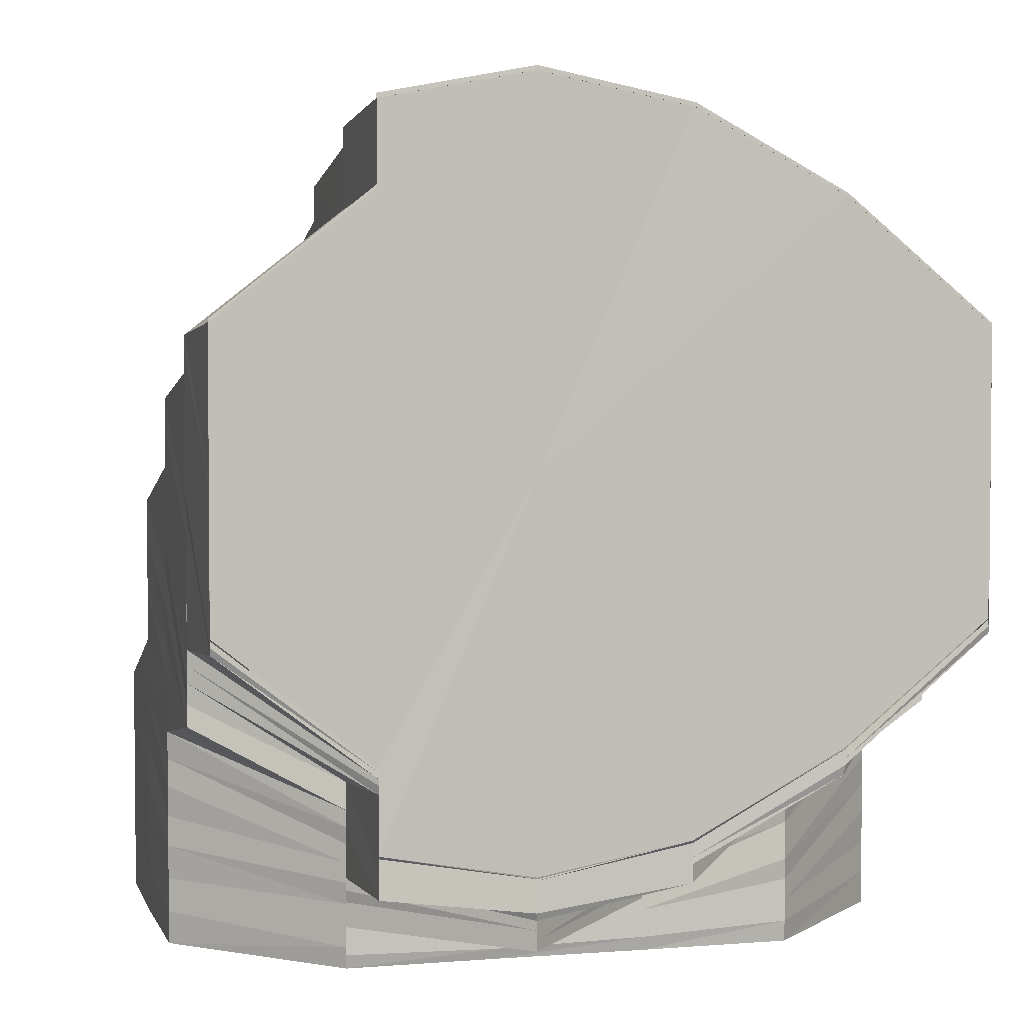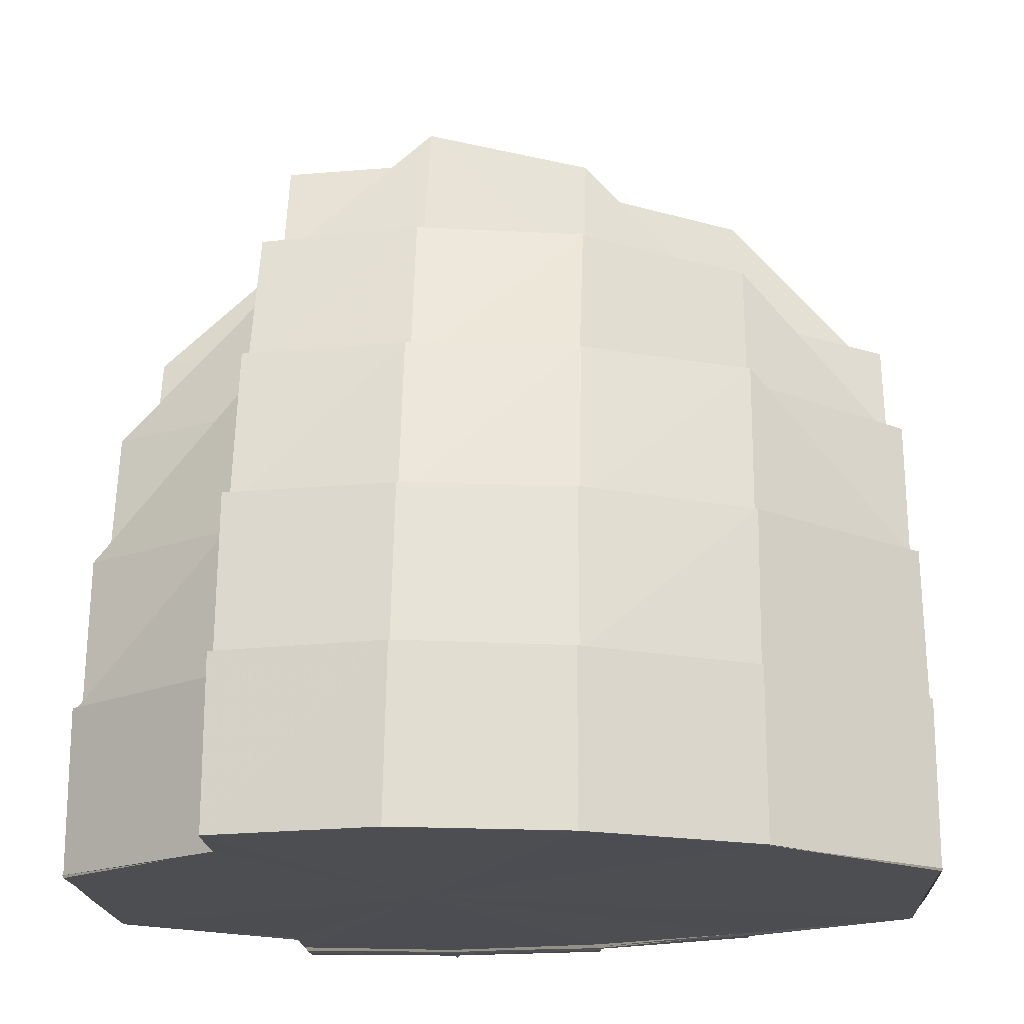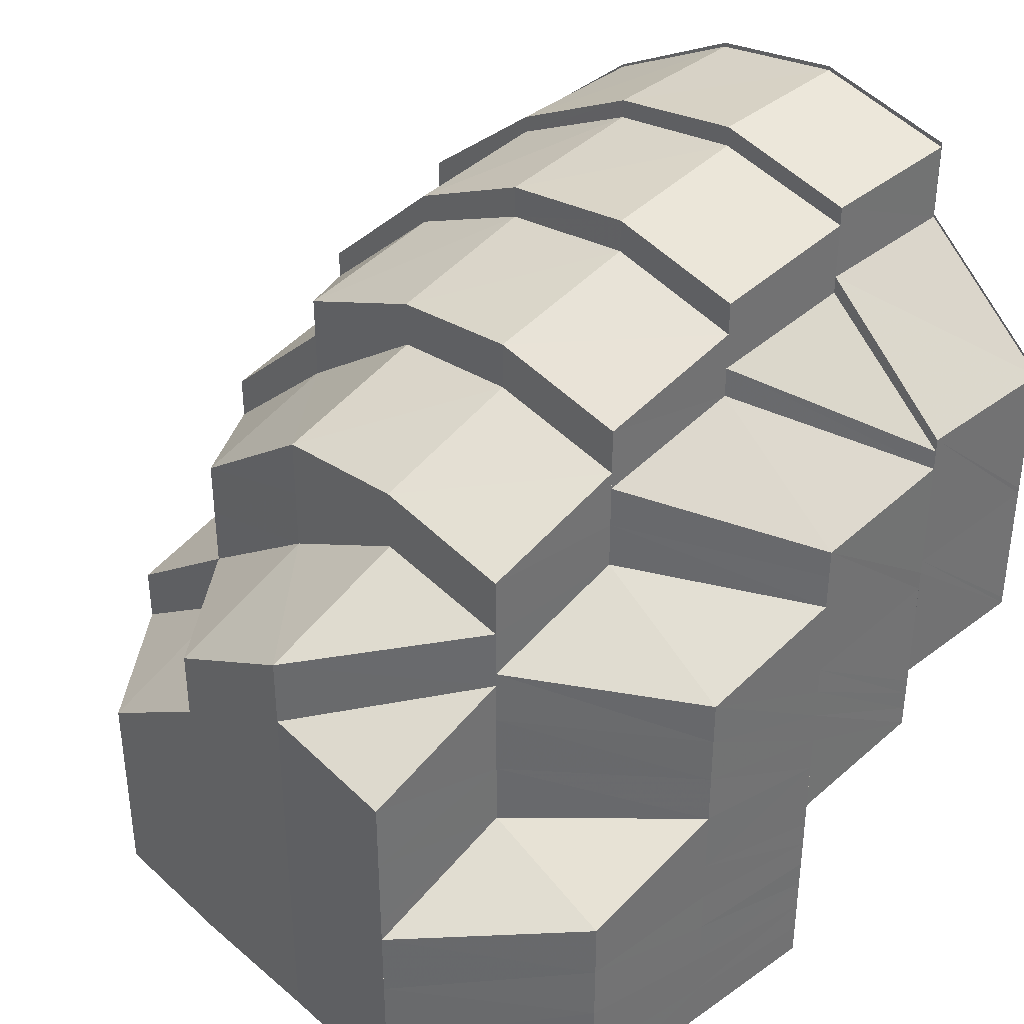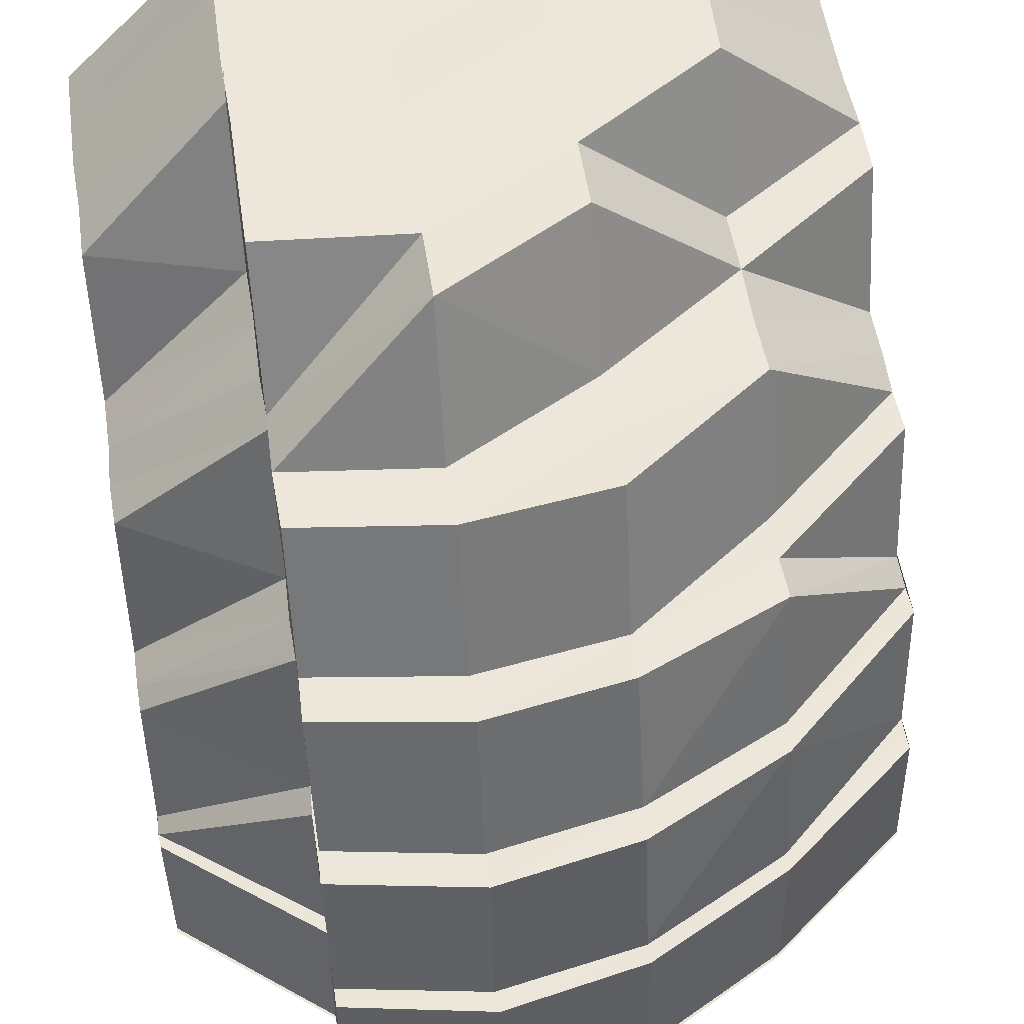
<metadata>
{"format":"obj","ext":"obj","renderer":"f3d","projection":"perspective","resolution":1024,"background":"white","views":[{"elev":3.3,"azim":-15.0,"up":"+Z"},{"elev":-16.5,"azim":3.0,"up":"+Y"},{"elev":36.8,"azim":-132.1,"up":"+Z"},{"elev":52.7,"azim":-8.7,"up":"+Y"}]}
</metadata>
<code>
o 10160
v 2252 1881 17.69
v 2252 1881 17.7
v 2252 1881 17.69
v 2252 1881 17.69
v 2252 1881 17.7
v 2252 1881 17.69
v 2252 1881 17.7
v 2252 1881 17.7
v 2252 1881 17.71
v 2252 1881 17.7
v 2252 1881 17.69
v 2252 1881 17.69
v 2252 1881 17.71
v 2252 1881 17.7
v 2252 1881 17.71
v 2252 1881 17.71
v 2252 1881 17.7
v 2252 1881 17.69
v 2252 1881 17.69
v 2252 1881 17.7
v 2252 1881 17.71
v 2252 1881 17.71
v 2252 1881 17.71
v 2252 1881 17.72
v 2252 1881 17.7
v 2252 1881 17.69
v 2252 1881 17.69
v 2252 1881 17.72
v 2252 1881 17.72
v 2252 1881 17.72
v 2252 1881 17.71
v 2252 1881 17.71
v 2252 1881 17.7
v 2252 1881 17.69
v 2252 1881 17.69
v 2252 1881 17.69
v 2252 1881 17.7
v 2252 1881 17.7
v 2252 1881 17.71
v 2252 1881 17.7
v 2252 1881 17.71
v 2252 1881 17.7
v 2252 1881 17.72
v 2252 1881 17.7
v 2252 1881 17.71
v 2252 1881 17.71
v 2252 1881 17.71
v 2252 1881 17.72
v 2252 1881 17.72
v 2252 1881 17.73
v 2252 1881 17.71
v 2252 1881 17.72
v 2252 1881 17.72
v 2252 1881 17.7
v 2252 1881 17.71
v 2252 1881 17.73
v 2252 1881 17.73
v 2252 1881 17.72
v 2252 1881 17.72
v 2252 1881 17.71
v 2252 1881 17.71
v 2252 1881 17.71
v 2252 1881 17.72
v 2252 1881 17.72
v 2252 1881 17.73
v 2252 1881 17.7
v 2252 1881 17.73
v 2252 1881 17.72
v 2252 1881 17.72
v 2252 1881 17.73
v 2252 1881 17.73
v 2252 1881 17.73
v 2252 1881 17.73
v 2252 1881 17.73
v 2252 1881 17.74
v 2252 1881 17.73
v 2252 1881 17.74
v 2252 1881 17.73
v 2252 1881 17.74
v 2252 1881 17.74
v 2252 1881 17.74
v 2252 1881 17.73
v 2252 1881 17.72
v 2252 1881 17.74
v 2252 1881 17.74
v 2252 1881 17.74
v 2252 1881 17.74
v 2252 1881 17.72
v 2252 1881 17.71
v 2252 1881 17.73
v 2252 1881 17.73
v 2252 1881 17.74
v 2252 1881 17.74
v 2252 1881 17.73
v 2252 1881 17.74
v 2252 1881 17.74
v 2252 1881 17.74
v 2252 1881 17.73
v 2252 1881 17.74
v 2252 1881 17.74
v 2252 1881 17.74
v 2252 1881 17.74
v 2252 1881 17.75
v 2252 1881 17.74
v 2252 1881 17.74
v 2252 1881 17.75
v 2252 1881 17.75
v 2252 1881 17.75
v 2252 1881 17.75
v 2252 1881 17.75
v 2252 1881 17.75
v 2252 1881 17.75
v 2252 1881 17.74
v 2252 1881 17.74
v 2252 1881 17.73
v 2252 1881 17.73
v 2252 1881 17.74
v 2252 1881 17.74
v 2252 1881 17.73
v 2252 1881 17.73
v 2252 1881 17.74
v 2252 1881 17.74
v 2252 1881 17.73
v 2252 1881 17.74
v 2252 1881 17.75
v 2252 1881 17.75
v 2252 1881 17.74
v 2252 1881 17.73
v 2252 1881 17.73
v 2252 1881 17.73
v 2252 1881 17.72
v 2252 1881 17.72
v 2252 1881 17.71
v 2252 1881 17.71
v 2252 1881 17.71
v 2252 1881 17.71
v 2252 1881 17.71
v 2252 1881 17.7
v 2252 1881 17.71
v 2252 1881 17.71
v 2252 1881 17.7
v 2252 1881 17.7
v 2252 1881 17.7
v 2252 1881 17.7
v 2252 1881 17.7
v 2252 1881 17.71
v 2252 1881 17.71
v 2252 1881 17.71
v 2252 1881 17.71
v 2252 1881 17.71
v 2252 1881 17.71
v 2252 1881 17.71
v 2252 1881 17.7
v 2252 1881 17.7
v 2252 1881 17.7
v 2252 1881 17.7
v 2252 1881 17.7
v 2252 1881 17.7
v 2252 1881 17.7
v 2252 1881 17.7
v 2252 1881 17.7
v 2252 1881 17.7
v 2252 1881 17.7
v 2252 1881 17.7
v 2252 1881 17.7
v 2252 1881 17.7
v 2252 1881 17.7
v 2252 1881 17.7
v 2252 1881 17.7
v 2252 1881 17.7
v 2252 1881 17.71
v 2252 1881 17.7
v 2252 1881 17.7
v 2252 1881 17.71
v 2252 1881 17.71
v 2252 1881 17.7
v 2252 1881 17.71
v 2252 1881 17.7
v 2252 1881 17.71
v 2252 1881 17.7
v 2252 1881 17.71
v 2252 1881 17.7
v 2252 1881 17.7
v 2252 1881 17.7
v 2252 1881 17.7
v 2252 1881 17.7
v 2252 1881 17.71
v 2252 1881 17.7
v 2252 1881 17.71
v 2252 1881 17.7
v 2252 1881 17.7
v 2252 1881 17.71
v 2252 1881 17.71
v 2252 1881 17.71
v 2252 1881 17.71
v 2252 1881 17.7
v 2252 1881 17.7
v 2252 1881 17.71
v 2252 1881 17.71
v 2252 1881 17.7
v 2252 1881 17.7
v 2252 1881 17.7
v 2252 1881 17.7
v 2252 1881 17.7
v 2252 1881 17.7
v 2252 1881 17.7
v 2252 1881 17.69
v 2252 1881 17.7
v 2252 1881 17.69
v 2252 1881 17.69
v 2252 1881 17.69
v 2252 1881 17.69
v 2252 1881 17.69
v 2252 1881 17.69
v 2252 1881 17.69
v 2252 1881 17.69
v 2252 1881 17.69
v 2252 1881 17.7
v 2252 1881 17.69
v 2252 1881 17.7
v 2252 1881 17.7
v 2252 1881 17.69
v 2252 1881 17.7
v 2252 1881 17.7
v 2252 1881 17.71
v 2252 1881 17.71
v 2252 1881 17.71
v 2252 1881 17.71
v 2252 1881 17.71
v 2252 1881 17.71
v 2252 1881 17.71
v 2252 1881 17.71
v 2252 1881 17.72
v 2252 1881 17.72
v 2252 1881 17.72
v 2252 1881 17.72
v 2252 1881 17.72
v 2252 1881 17.72
v 2252 1881 17.73
v 2252 1881 17.72
v 2252 1881 17.72
v 2252 1881 17.71
v 2252 1881 17.73
v 2252 1881 17.73
v 2252 1881 17.73
v 2252 1881 17.73
v 2252 1881 17.73
v 2252 1881 17.73
v 2252 1881 17.73
v 2252 1881 17.72
v 2252 1881 17.72
v 2252 1881 17.72
v 2252 1881 17.71
v 2252 1881 17.71
v 2252 1881 17.71
v 2252 1881 17.71
v 2252 1881 17.71
v 2252 1881 17.71
v 2252 1881 17.72
v 2252 1881 17.71
v 2252 1881 17.71
v 2252 1881 17.71
v 2252 1881 17.73
v 2252 1881 17.74
v 2252 1881 17.74
v 2252 1881 17.74
v 2252 1881 17.74
v 2252 1881 17.73
v 2252 1881 17.72
v 2252 1881 17.73
v 2252 1881 17.74
v 2252 1881 17.71
v 2252 1881 17.73
v 2252 1881 17.73
v 2252 1881 17.71
v 2252 1881 17.71
v 2252 1881 17.71
v 2252 1881 17.71
v 2252 1881 17.71
v 2252 1881 17.71
v 2252 1881 17.71
v 2252 1881 17.72
v 2252 1881 17.73
v 2252 1881 17.73
v 2252 1881 17.73
v 2252 1881 17.74
v 2252 1881 17.69
v 2252 1881 17.69
v 2252 1881 17.69
v 2252 1881 17.7
v 2252 1881 17.69
v 2252 1881 17.69
v 2252 1881 17.69
v 2252 1881 17.7
v 2252 1881 17.69
v 2252 1881 17.69
v 2252 1881 17.69
v 2252 1881 17.69
v 2252 1881 17.7
v 2252 1881 17.7
v 2252 1881 17.7
v 2252 1881 17.7
v 2252 1881 17.7
v 2252 1881 17.7
v 2252 1881 17.69
v 2252 1881 17.7
v 2252 1881 17.69
v 2252 1881 17.7
v 2252 1881 17.69
v 2252 1881 17.7
v 2252 1881 17.71
v 2252 1881 17.7
v 2252 1881 17.69
v 2252 1881 17.7
v 2252 1881 17.69
v 2252 1881 17.7
v 2252 1881 17.7
v 2252 1881 17.7
v 2252 1881 17.71
v 2252 1881 17.7
v 2252 1881 17.7
v 2252 1881 17.7
v 2252 1881 17.7
v 2252 1881 17.7
v 2252 1881 17.7
v 2252 1881 17.7
v 2252 1881 17.7
v 2252 1881 17.7
v 2252 1881 17.69
v 2252 1881 17.7
v 2252 1881 17.7
v 2252 1881 17.69
v 2252 1881 17.69
v 2252 1881 17.7
v 2252 1881 17.69
v 2252 1881 17.7
v 2252 1881 17.7
v 2252 1881 17.7
v 2252 1881 17.7
v 2252 1881 17.7
v 2252 1881 17.7
v 2252 1881 17.7
v 2252 1881 17.69
v 2252 1881 17.69
v 2252 1881 17.69
v 2252 1881 17.69
v 2252 1881 17.69
v 2252 1881 17.69
v 2252 1881 17.69
v 2252 1881 17.69
v 2252 1881 17.69
v 2252 1881 17.71
v 2252 1881 17.72
v 2252 1881 17.71
v 2252 1881 17.72
v 2252 1881 17.71
v 2252 1881 17.71
v 2252 1881 17.72
v 2252 1881 17.71
v 2252 1881 17.71
v 2252 1881 17.7
v 2252 1881 17.7
v 2252 1881 17.7
v 2252 1881 17.7
v 2252 1881 17.71
v 2252 1881 17.7
v 2252 1881 17.7
v 2252 1881 17.7
v 2252 1881 17.71
v 2252 1881 17.71
v 2252 1881 17.71
v 2252 1881 17.7
v 2252 1881 17.7
v 2252 1881 17.7
v 2252 1881 17.7
v 2252 1881 17.7
v 2252 1881 17.7
v 2252 1881 17.7
v 2252 1881 17.7
v 2252 1881 17.7
v 2252 1881 17.7
v 2252 1881 17.7
v 2252 1881 17.7
v 2252 1881 17.7
v 2252 1881 17.7
v 2252 1881 17.7
v 2252 1881 17.7
v 2252 1881 17.7
v 2252 1881 17.7
v 2252 1881 17.7
v 2252 1881 17.7
v 2252 1881 17.7
v 2252 1881 17.7
v 2252 1881 17.7
v 2252 1881 17.7
v 2252 1881 17.7
v 2252 1881 17.7
v 2252 1881 17.74
v 2252 1881 17.74
v 2252 1881 17.74
v 2252 1881 17.74
v 2252 1881 17.73
v 2252 1881 17.74
v 2252 1881 17.74
v 2252 1881 17.74
v 2252 1881 17.73
v 2252 1881 17.74
v 2252 1881 17.73
v 2252 1881 17.74
v 2252 1881 17.75
v 2252 1881 17.75
v 2252 1881 17.75
v 2252 1881 17.75
v 2252 1881 17.75
v 2252 1881 17.75
v 2252 1881 17.74
v 2252 1881 17.74
v 2252 1881 17.73
v 2252 1881 17.74
v 2252 1881 17.74
v 2252 1881 17.73
v 2252 1881 17.74
v 2252 1881 17.73
v 2252 1881 17.74
v 2252 1881 17.73
v 2252 1881 17.74
v 2252 1881 17.72
v 2252 1881 17.72
v 2252 1881 17.71
v 2252 1881 17.71
v 2252 1881 17.7
v 2252 1881 17.71
v 2252 1881 17.71
v 2252 1881 17.72
v 2252 1881 17.73
v 2252 1881 17.75
v 2252 1881 17.75
v 2252 1881 17.75
v 2252 1881 17.74
v 2252 1881 17.75
v 2252 1881 17.75
v 2252 1881 17.75
v 2252 1881 17.74
v 2252 1881 17.73
v 2252 1881 17.69
v 2252 1881 17.69
v 2252 1881 17.69
v 2252 1881 17.69
v 2252 1881 17.69
v 2252 1881 17.69
v 2252 1881 17.69
v 2252 1881 17.69
v 2252 1881 17.69
v 2252 1881 17.69
v 2252 1881 17.69
v 2252 1881 17.69
v 2252 1881 17.69
v 2252 1881 17.69
v 2252 1881 17.69
f 1 2 3
f 4 5 1
f 5 2 6
f 5 7 2
f 7 8 2
f 7 9 8
f 2 8 10
f 2 10 11
f 3 10 12
f 9 13 8
f 8 14 10
f 8 13 14
f 15 16 13
f 10 14 17
f 10 17 18
f 12 17 19
f 14 20 17
f 13 21 14
f 14 21 20
f 13 22 21
f 23 22 13
f 16 24 22
f 17 20 25
f 17 25 26
f 19 25 27
f 24 28 29
f 30 29 22
f 22 29 31
f 22 31 21
f 21 31 32
f 21 32 20
f 20 33 25
f 20 32 33
f 25 33 34
f 25 34 35
f 27 34 36
f 32 37 33
f 33 38 34
f 33 37 38
f 32 39 37
f 31 39 32
f 37 40 38
f 39 41 42
f 31 43 39
f 29 43 31
f 44 45 40
f 43 46 39
f 39 46 47
f 29 48 43
f 49 48 29
f 49 50 48
f 46 51 47
f 43 52 46
f 48 52 43
f 46 53 51
f 52 53 46
f 47 51 54
f 47 54 40
f 53 55 51
f 50 56 48
f 48 56 52
f 52 57 53
f 56 57 52
f 53 58 55
f 57 58 53
f 58 59 55
f 55 59 60
f 55 60 61
f 59 62 60
f 63 64 62
f 58 65 59
f 61 60 66
f 57 67 58
f 67 65 58
f 65 68 69
f 70 67 57
f 56 70 57
f 71 70 56
f 72 73 56
f 73 74 70
f 70 75 67
f 76 75 70
f 76 77 75
f 75 78 67
f 67 78 65
f 77 79 75
f 75 79 78
f 80 81 79
f 78 82 65
f 65 82 83
f 79 84 78
f 78 84 82
f 79 85 84
f 86 85 79
f 86 87 85
f 82 88 83
f 83 88 89
f 83 89 62
f 82 90 88
f 84 90 82
f 90 91 88
f 85 92 84
f 84 92 90
f 90 93 91
f 92 93 90
f 93 94 91
f 95 96 93
f 93 97 98
f 92 99 93
f 85 100 92
f 100 99 92
f 87 100 85
f 101 102 100
f 100 103 99
f 104 103 100
f 103 105 99
f 104 106 103
f 103 107 105
f 108 109 107
f 110 111 103
f 111 112 105
f 113 105 114
f 114 115 116
f 112 117 118
f 117 119 120
f 118 121 120
f 122 120 123
f 124 125 122
f 109 126 125
f 126 127 121
f 127 128 129
f 129 130 131
f 129 131 132
f 132 131 133
f 132 133 134
f 134 135 136
f 137 134 138
f 134 139 138
f 140 138 141
f 138 139 142
f 143 142 144
f 139 145 142
f 139 146 145
f 133 147 146
f 148 146 149
f 147 150 146
f 147 151 150
f 151 152 150
f 146 150 153
f 146 153 145
f 150 152 154
f 150 154 153
f 152 155 154
f 145 153 156
f 153 154 157
f 153 157 156
f 154 155 158
f 154 158 157
f 155 159 158
f 158 159 160
f 159 161 160
f 158 160 162
f 157 158 162
f 157 162 163
f 156 157 163
f 156 163 164
f 165 156 164
f 145 156 165
f 142 145 165
f 164 166 167
f 168 169 167
f 170 166 171
f 172 168 173
f 173 174 175
f 176 177 174
f 178 176 179
f 180 178 181
f 182 172 183
f 184 182 185
f 186 183 185
f 185 183 187
f 188 189 187
f 185 187 190
f 191 185 190
f 187 192 193
f 192 194 193
f 189 195 194
f 191 190 196
f 197 191 196
f 196 190 198
f 190 199 198
f 197 196 200
f 201 197 200
f 196 198 202
f 200 196 202
f 201 200 203
f 204 201 203
f 200 202 205
f 203 200 205
f 204 203 206
f 207 204 206
f 203 205 208
f 206 203 208
f 207 206 209
f 210 207 209
f 210 209 211
f 212 210 213
f 213 209 214
f 209 206 215
f 206 208 215
f 209 215 216
f 214 215 217
f 215 208 218
f 217 218 4
f 215 218 219
f 208 220 218
f 208 205 220
f 218 220 221
f 218 221 222
f 220 223 221
f 205 224 220
f 220 224 223
f 205 202 224
f 224 225 223
f 202 226 224
f 224 226 225
f 202 198 226
f 226 227 225
f 225 227 9
f 198 228 226
f 226 228 227
f 198 199 228
f 227 229 230
f 199 231 228
f 228 232 227
f 227 232 23
f 228 231 232
f 232 233 229
f 199 193 231
f 231 234 232
f 234 235 233
f 232 234 30
f 231 236 234
f 193 236 231
f 236 237 234
f 193 194 236
f 236 238 237
f 194 238 236
f 238 239 237
f 237 239 50
f 194 240 238
f 179 240 194
f 238 241 239
f 240 241 238
f 195 242 240
f 241 243 239
f 239 243 71
f 239 244 245
f 243 246 244
f 241 247 243
f 247 248 243
f 247 249 248
f 250 249 247
f 251 250 247
f 250 252 249
f 253 250 251
f 254 251 240
f 254 253 251
f 166 253 254
f 166 255 253
f 255 256 253
f 255 257 256
f 256 258 252
f 258 259 252
f 260 261 256
f 261 262 259
f 252 263 249
f 249 263 264
f 249 264 248
f 248 264 77
f 263 265 264
f 264 266 267
f 263 268 265
f 259 269 268
f 270 271 265
f 272 269 259
f 269 273 274
f 275 276 272
f 277 275 272
f 278 277 279
f 277 280 281
f 269 282 283
f 282 284 283
f 285 284 286
f 34 287 288
f 34 38 287
f 36 287 289
f 38 290 287
f 38 40 290
f 287 290 291
f 287 291 292
f 289 291 293
f 40 294 290
f 40 54 294
f 290 295 291
f 290 294 295
f 291 295 296
f 291 296 297
f 293 296 298
f 54 299 294
f 54 61 299
f 61 66 299
f 294 299 300
f 294 300 295
f 299 66 301
f 299 301 300
f 66 302 301
f 66 303 302
f 301 302 304
f 301 304 305
f 300 301 305
f 302 306 304
f 295 300 307
f 300 305 307
f 295 307 296
f 305 308 309
f 303 310 302
f 302 310 306
f 303 311 310
f 312 306 313
f 313 314 315
f 311 316 310
f 316 317 318
f 311 319 320
f 310 316 321
f 310 321 306
f 316 322 321
f 321 322 323
f 306 321 324
f 324 325 314
f 323 326 325
f 321 327 328
f 306 328 329
f 330 331 327
f 332 329 333
f 334 335 332
f 335 336 314
f 336 337 325
f 337 338 326
f 339 340 326
f 339 341 342
f 296 343 344
f 296 307 343
f 298 343 212
f 307 345 343
f 307 305 345
f 305 346 345
f 345 346 347
f 343 345 348
f 345 347 348
f 343 348 349
f 350 351 347
f 89 352 311
f 89 353 352
f 353 354 319
f 355 356 354
f 353 355 357
f 94 358 355
f 94 115 358
f 355 358 359
f 359 360 361
f 357 362 363
f 359 364 362
f 365 363 366
f 364 367 368
f 369 370 363
f 370 371 362
f 363 362 372
f 362 364 373
f 362 373 372
f 364 374 373
f 375 372 376
f 376 377 378
f 372 373 379
f 380 379 381
f 373 382 379
f 373 374 382
f 383 382 384
f 382 385 386
f 374 387 382
f 387 388 385
f 374 142 387
f 382 387 389
f 142 165 387
f 165 390 388
f 387 165 391
f 389 392 393
f 391 394 392
f 395 396 397
f 398 399 400
f 400 401 402
f 265 403 87
f 403 404 405
f 406 407 403
f 408 406 409
f 410 411 412
f 413 414 410
f 412 415 416
f 416 417 418
f 419 414 106
f 420 419 106
f 421 422 420
f 423 424 419
f 425 423 426
f 423 424 427
f 428 423 427
f 429 428 427
f 430 429 427
f 161 430 427
f 431 161 427
f 155 431 427
f 432 155 427
f 433 432 427
f 434 433 427
f 435 434 427
f 424 436 427
f 437 436 438
f 439 435 427
f 439 435 130
f 436 440 427
f 436 440 411
f 438 440 441
f 440 442 427
f 442 439 427
f 440 442 415
f 442 439 417
f 441 442 443
f 443 439 444
f 445 446 447
f 446 448 447
f 449 445 447
f 448 450 447
f 451 449 447
f 450 452 447
f 453 451 447
f 452 454 447
f 455 453 447
f 454 456 447
f 457 455 447
f 456 458 447
f 459 457 447
f 458 459 447

</code>
